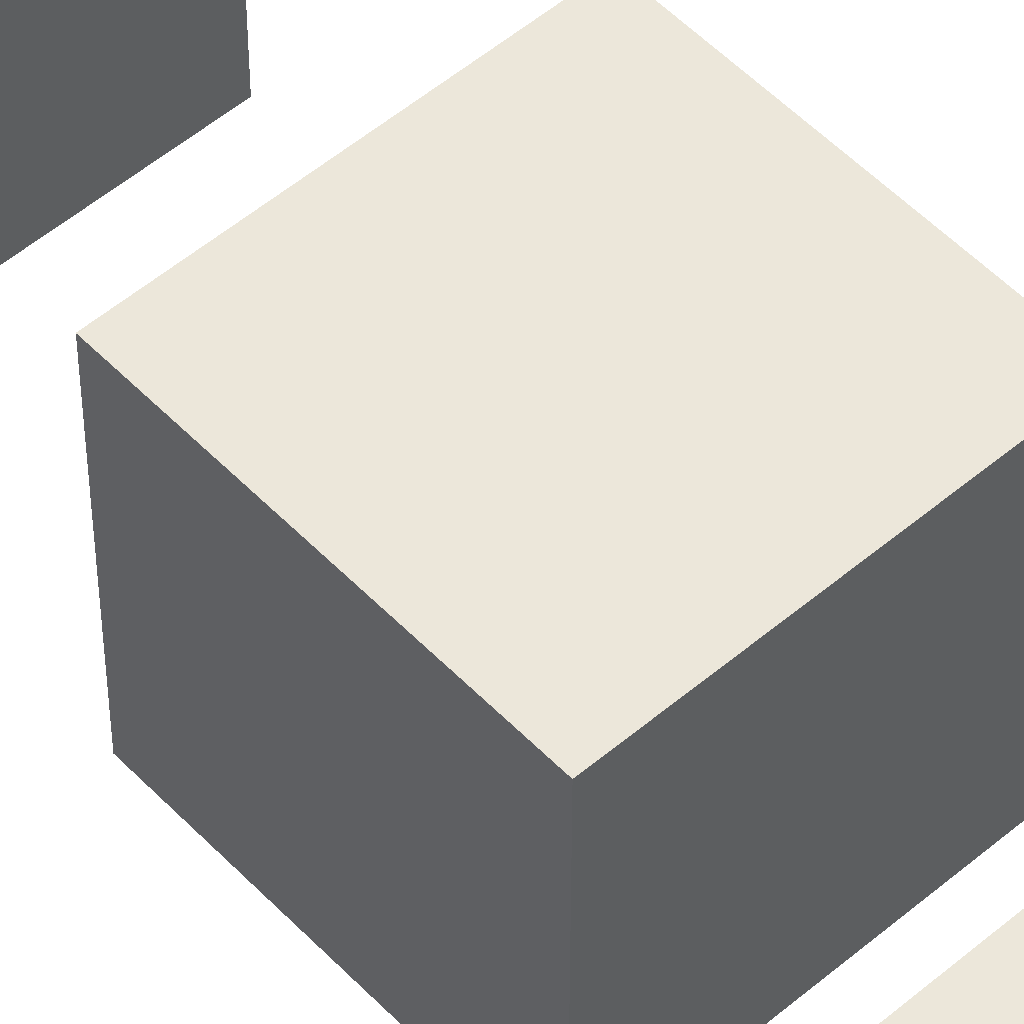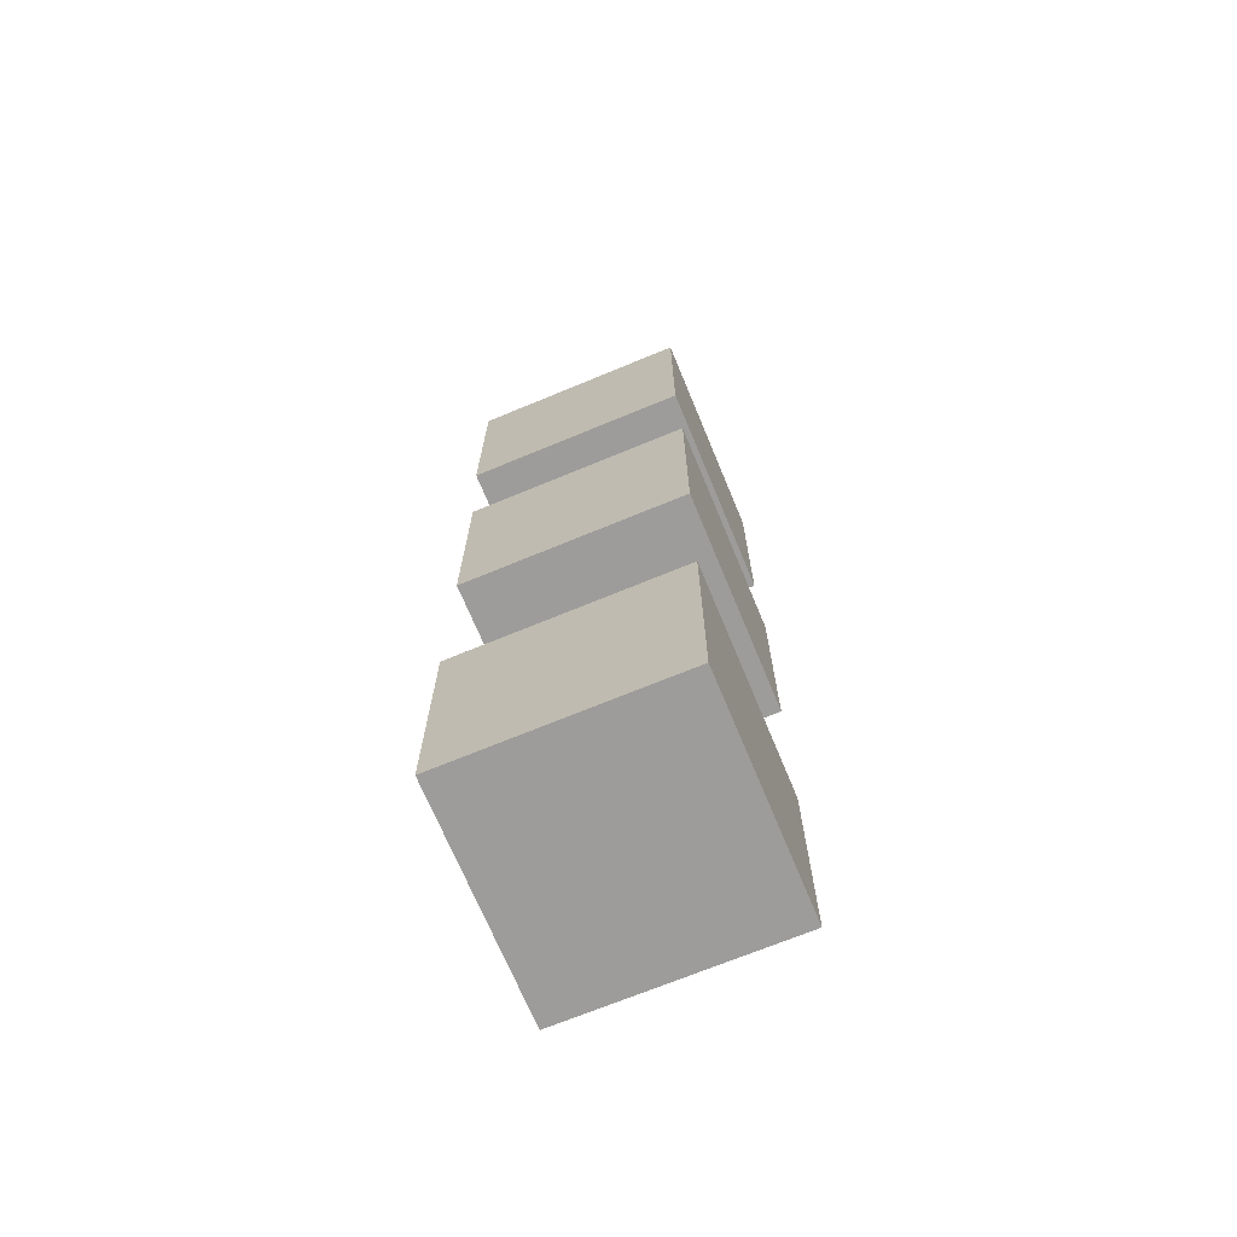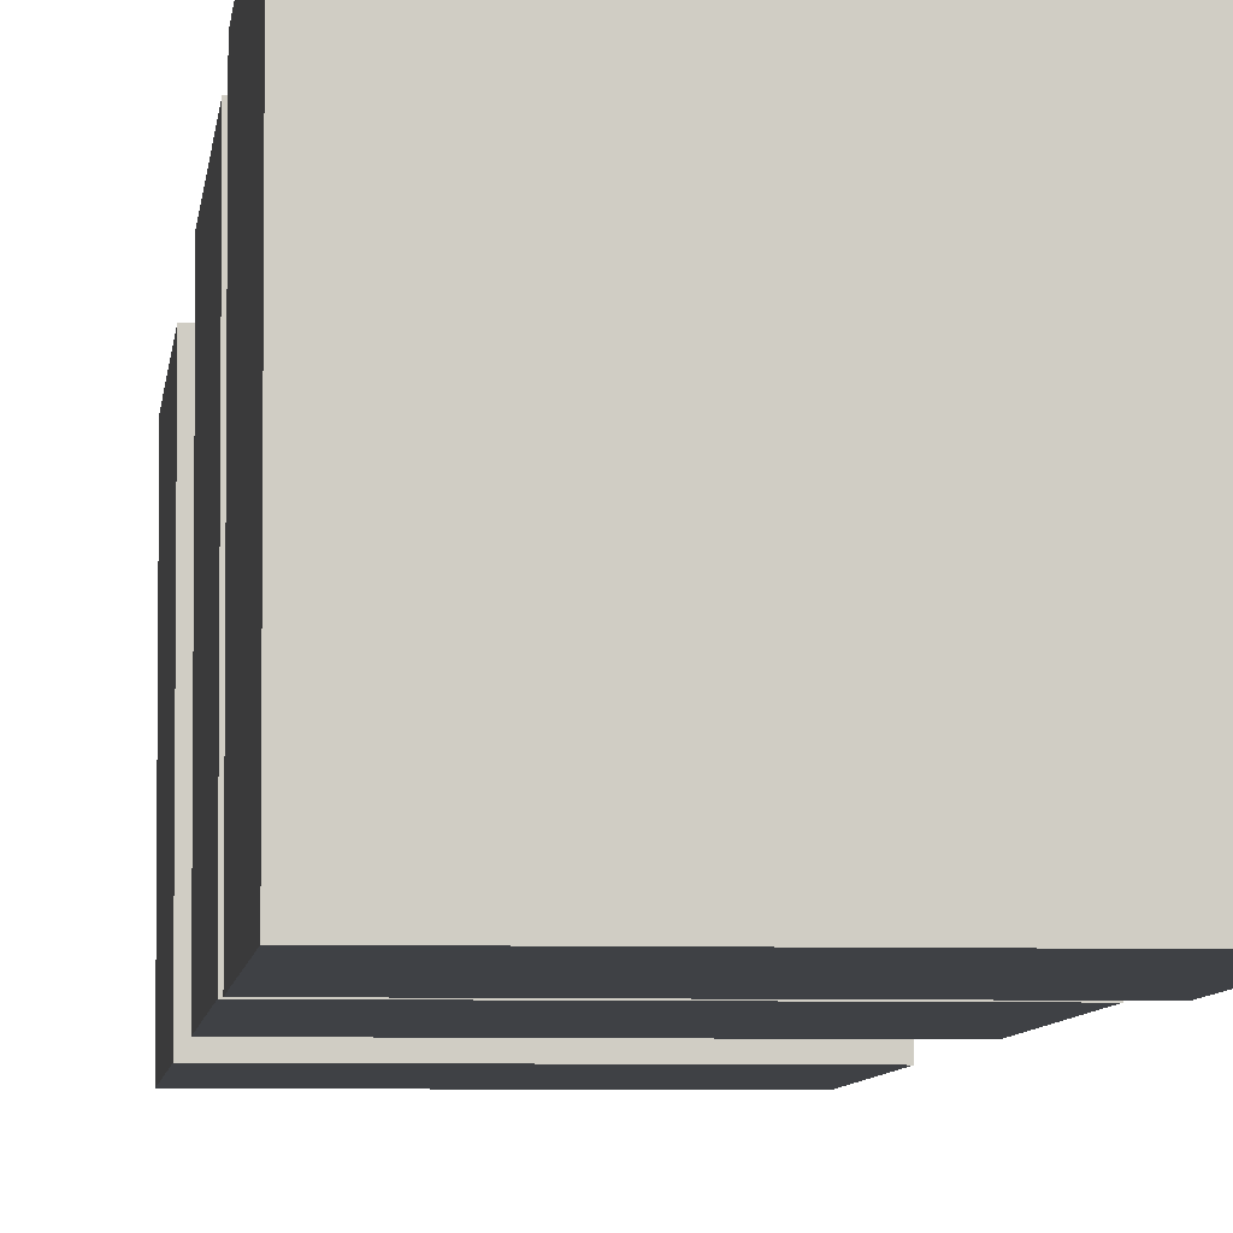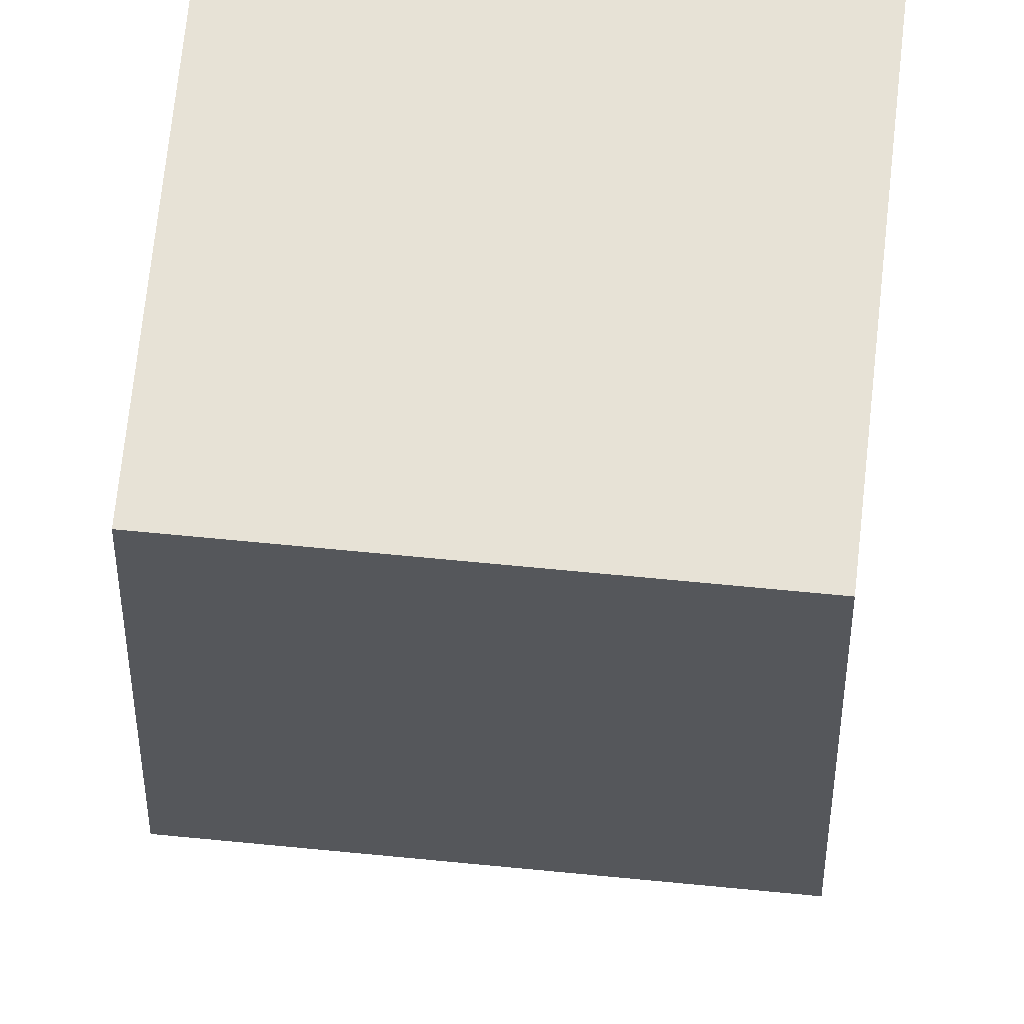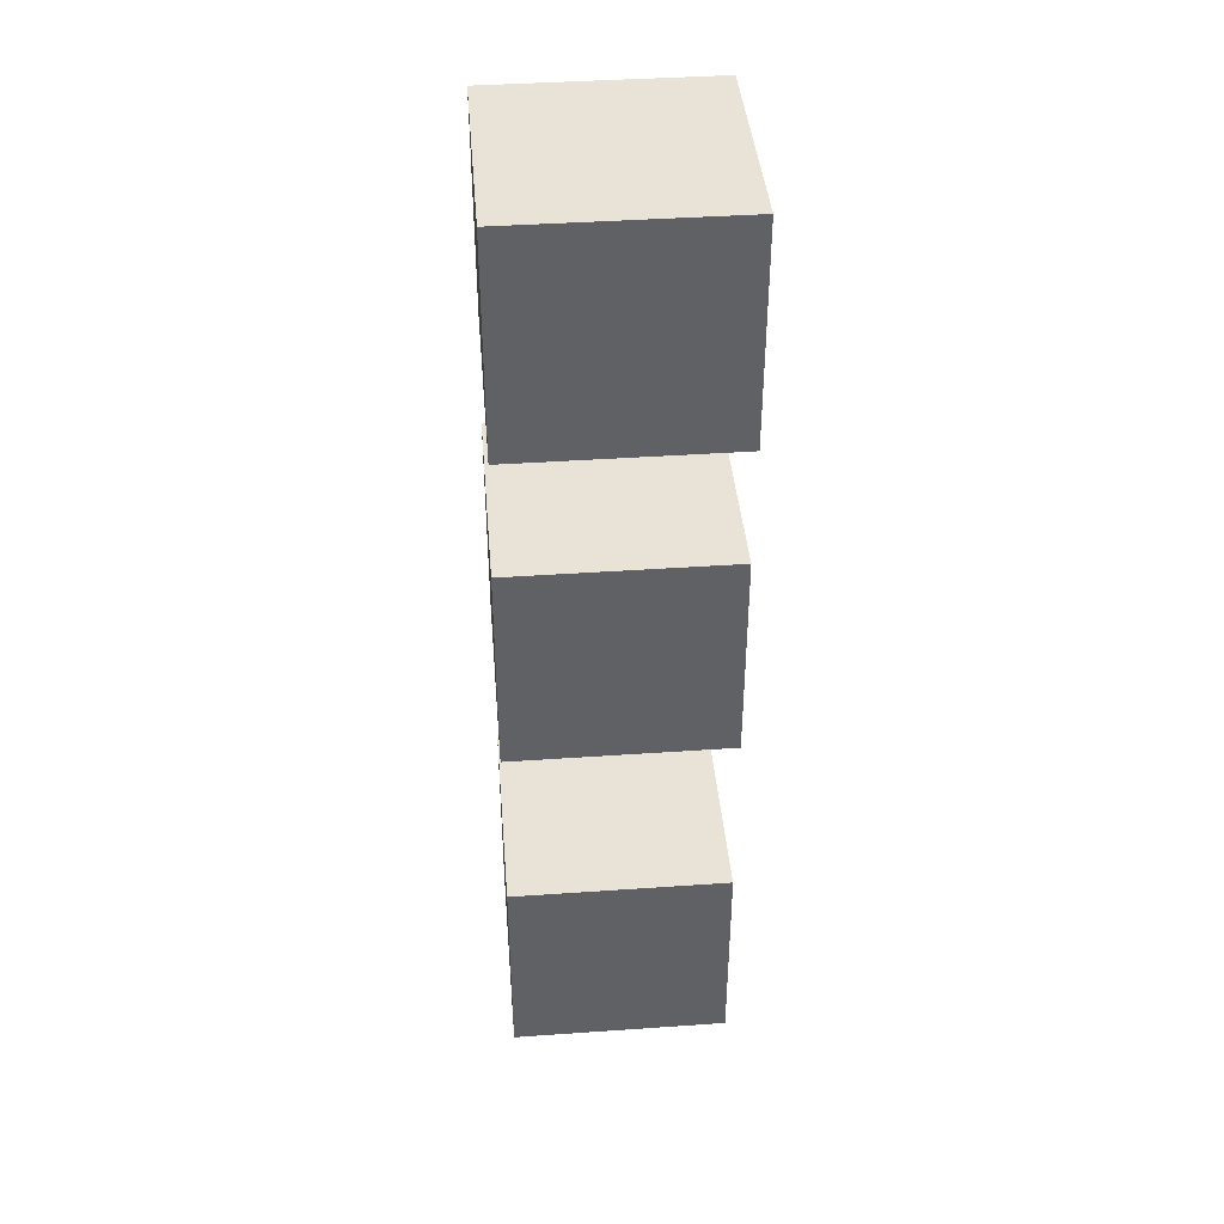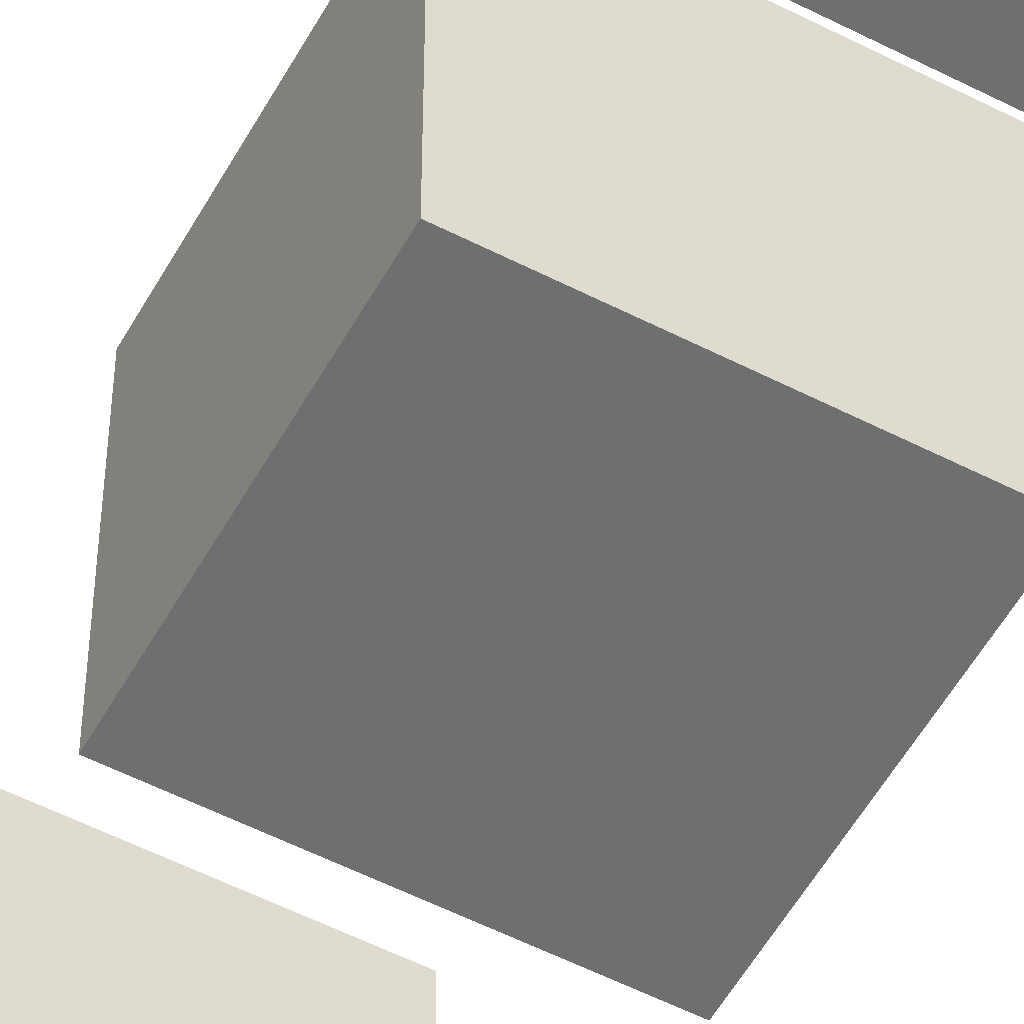
<metadata>
{"format":"obj","ext":"obj","renderer":"f3d","projection":"perspective","resolution":1024,"background":"white","views":[{"elev":52.8,"azim":-42.3,"up":"+Y"},{"elev":-70.1,"azim":22.5,"up":"+Z"},{"elev":-5.6,"azim":-4.9,"up":"+Y"},{"elev":62.9,"azim":-174.2,"up":"+Y"},{"elev":41.4,"azim":175.2,"up":"+Z"},{"elev":-54.5,"azim":-28.6,"up":"+Y"}]}
</metadata>
<code>
o Cube.002_Cube.003
v -0.9787 -0.9557 -2.665
v -0.9787 1.044 -2.665
v -0.9787 -0.9557 -4.665
v -0.9787 1.044 -4.665
v 1.021 -0.9557 -2.665
v 1.021 1.044 -2.665
v 1.021 -0.9557 -4.665
v 1.021 1.044 -4.665
f 2 4 3 1
f 4 8 7 3
f 8 6 5 7
f 6 2 1 5
f 1 3 7 5
f 6 8 4 2
o Cube.001_Cube.002
v -0.9787 -0.9557 1.022
v -0.9787 1.044 1.022
v -0.9787 -0.9557 -0.9782
v -0.9787 1.044 -0.9782
v 1.021 -0.9557 1.022
v 1.021 1.044 1.022
v 1.021 -0.9557 -0.9782
v 1.021 1.044 -0.9782
f 10 12 11 9
f 12 16 15 11
f 16 14 13 15
f 14 10 9 13
f 9 11 15 13
f 14 16 12 10
o Cube_Cube.001
v -1 -1 4.069
v -1 1 4.069
v -1 -1 2.069
v -1 1 2.069
v 1 -1 4.069
v 1 1 4.069
v 1 -1 2.069
v 1 1 2.069
f 18 20 19 17
f 20 24 23 19
f 24 22 21 23
f 22 18 17 21
f 17 19 23 21
f 22 24 20 18

</code>
